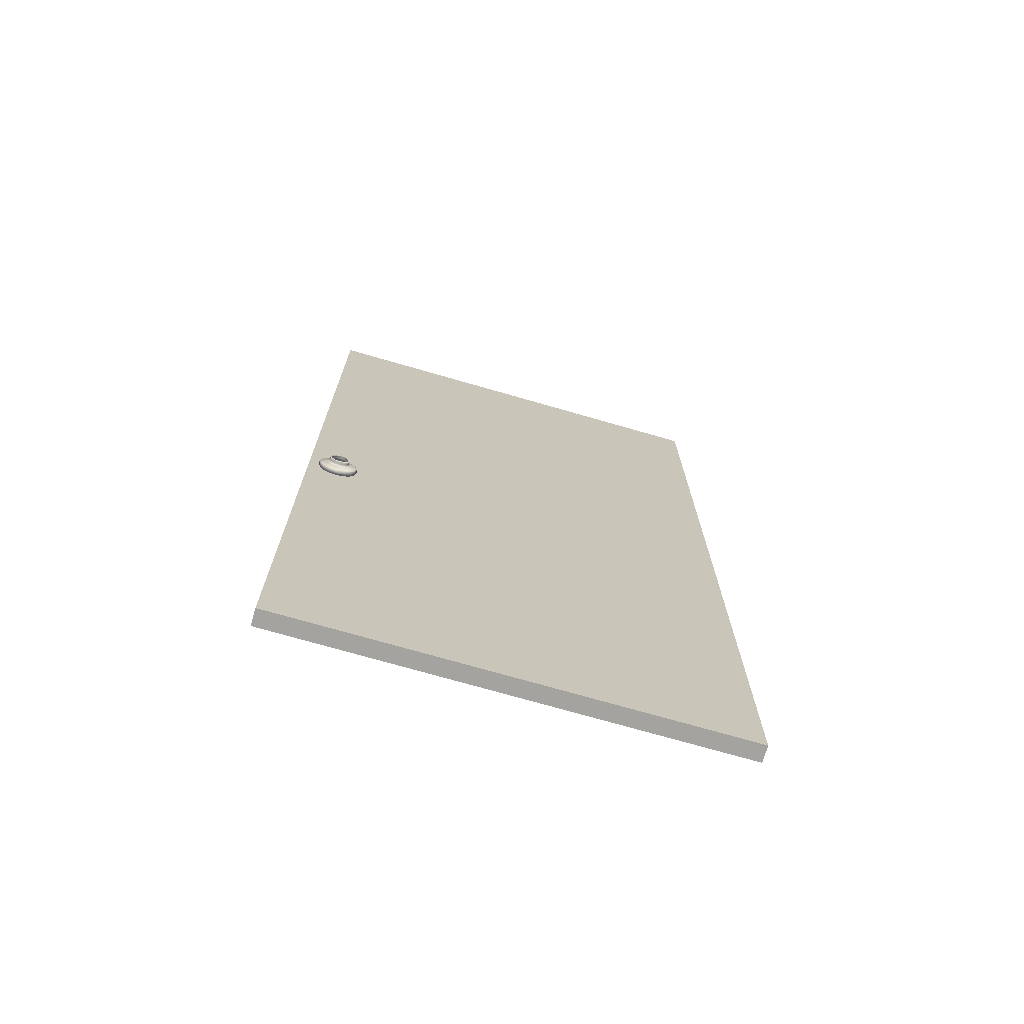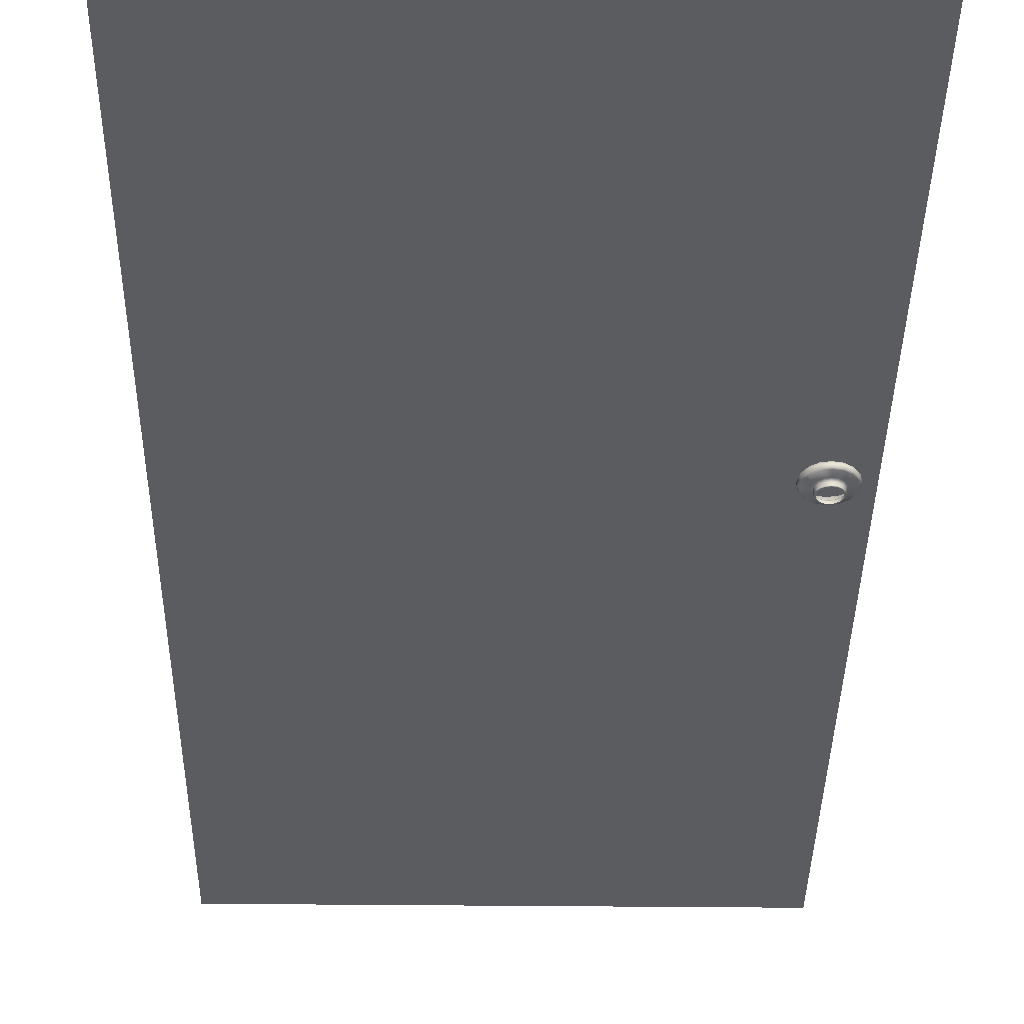
<metadata>
{"format":"obj","ext":"obj","renderer":"f3d","projection":"perspective","resolution":1024,"background":"white","views":[{"elev":-72.8,"azim":-16.1,"up":"+Z"},{"elev":-35.3,"azim":179.2,"up":"+Y"}]}
</metadata>
<code>
o DoorwayDoor_1
v -0.003259 -0.017 0.9882
v -0.003259 -0.017 -1.044
v -0.003259 0.017 -1.044
v -0.003259 0.017 0.9882
v 0.9151 0.017 -1.044
v 0.9151 0.017 0.9882
v 0.9151 -0.017 -1.044
v 0.9151 -0.017 0.9882
v 0.09458 -0.01686 -0.1137
v 0.08624 -0.01686 -0.1012
v 0.07377 -0.01686 -0.09291
v 0.05906 -0.01686 -0.08998
v 0.04435 -0.01686 -0.09291
v 0.03188 -0.01686 -0.1012
v 0.02355 -0.01686 -0.1137
v 0.02063 -0.01686 -0.1284
v 0.02355 -0.01686 -0.1431
v 0.03188 -0.01686 -0.1556
v 0.04435 -0.01686 -0.1639
v 0.05906 -0.01686 -0.1669
v 0.07377 -0.01686 -0.1639
v 0.08624 -0.01686 -0.1556
v 0.09458 -0.01686 -0.1431
v 0.0975 -0.01686 -0.1284
v 0.09676 -0.01972 -0.1128
v 0.08792 -0.01972 -0.09957
v 0.07468 -0.01972 -0.09072
v 0.05906 -0.01972 -0.08762
v 0.04345 -0.01972 -0.09072
v 0.03021 -0.01972 -0.09957
v 0.02136 -0.01972 -0.1128
v 0.01826 -0.01972 -0.1284
v 0.02136 -0.01972 -0.144
v 0.03021 -0.01972 -0.1573
v 0.04345 -0.01972 -0.1661
v 0.05906 -0.01972 -0.1692
v 0.07468 -0.01972 -0.1661
v 0.08792 -0.01972 -0.1573
v 0.09676 -0.01972 -0.144
v 0.09987 -0.01972 -0.1284
v 0.0975 -0.02341 -0.1125
v 0.08848 -0.02341 -0.099
v 0.07499 -0.02341 -0.08998
v 0.05906 -0.02341 -0.08682
v 0.04314 -0.02341 -0.08998
v 0.02964 -0.02341 -0.099
v 0.02063 -0.02341 -0.1125
v 0.01746 -0.02341 -0.1284
v 0.02063 -0.02341 -0.1443
v 0.02964 -0.02341 -0.1578
v 0.04314 -0.02341 -0.1669
v 0.05906 -0.02341 -0.17
v 0.07499 -0.02341 -0.1669
v 0.08848 -0.02341 -0.1578
v 0.0975 -0.02341 -0.1443
v 0.1007 -0.02341 -0.1284
v 0.09676 -0.02729 -0.1128
v 0.08792 -0.02729 -0.09957
v 0.07468 -0.02729 -0.09072
v 0.05906 -0.02729 -0.08762
v 0.04345 -0.02729 -0.09072
v 0.03021 -0.02729 -0.09957
v 0.02136 -0.02729 -0.1128
v 0.01826 -0.02729 -0.1284
v 0.02136 -0.02729 -0.144
v 0.03021 -0.02729 -0.1573
v 0.04345 -0.02729 -0.1661
v 0.05906 -0.02729 -0.1692
v 0.07468 -0.02729 -0.1661
v 0.08792 -0.02729 -0.1573
v 0.09676 -0.02729 -0.144
v 0.09987 -0.02729 -0.1284
v 0.09458 -0.02967 -0.1137
v 0.08624 -0.02967 -0.1012
v 0.07377 -0.02967 -0.09291
v 0.05906 -0.02967 -0.08998
v 0.04435 -0.02967 -0.09291
v 0.03188 -0.02967 -0.1012
v 0.02355 -0.02967 -0.1137
v 0.02063 -0.02967 -0.1284
v 0.02355 -0.02967 -0.1431
v 0.03188 -0.02967 -0.1556
v 0.04435 -0.02967 -0.1639
v 0.05906 -0.02967 -0.1669
v 0.07377 -0.02967 -0.1639
v 0.08624 -0.02967 -0.1556
v 0.09458 -0.02967 -0.1431
v 0.0975 -0.02967 -0.1284
v 0.08224 -0.03261 -0.1188
v 0.07963 -0.03377 -0.1199
v 0.07855 -0.03654 -0.1204
v 0.0768 -0.03261 -0.1107
v 0.0748 -0.03377 -0.1127
v 0.07397 -0.03654 -0.1135
v 0.06867 -0.03261 -0.1052
v 0.06758 -0.03377 -0.1079
v 0.06713 -0.03654 -0.1089
v 0.05906 -0.03261 -0.1033
v 0.05906 -0.03377 -0.1062
v 0.05906 -0.03654 -0.1073
v 0.04946 -0.03261 -0.1052
v 0.05055 -0.03377 -0.1079
v 0.05099 -0.03654 -0.1089
v 0.04132 -0.03261 -0.1107
v 0.04333 -0.03377 -0.1127
v 0.04415 -0.03654 -0.1135
v 0.03589 -0.03261 -0.1188
v 0.0385 -0.03377 -0.1199
v 0.03958 -0.03654 -0.1204
v 0.03398 -0.03261 -0.1284
v 0.0368 -0.03377 -0.1284
v 0.03798 -0.03654 -0.1284
v 0.03589 -0.03261 -0.138
v 0.0385 -0.03377 -0.1369
v 0.03958 -0.03654 -0.1365
v 0.04132 -0.03261 -0.1462
v 0.04333 -0.03377 -0.1442
v 0.04415 -0.03654 -0.1433
v 0.04946 -0.03261 -0.1516
v 0.05055 -0.03377 -0.149
v 0.05099 -0.03654 -0.1479
v 0.05906 -0.03261 -0.1535
v 0.05906 -0.03377 -0.1507
v 0.05906 -0.03654 -0.1495
v 0.06867 -0.03261 -0.1516
v 0.06758 -0.03377 -0.149
v 0.06713 -0.03654 -0.1479
v 0.0768 -0.03261 -0.1462
v 0.0748 -0.03377 -0.1442
v 0.07397 -0.03654 -0.1433
v 0.08224 -0.03261 -0.138
v 0.07963 -0.03377 -0.1369
v 0.07855 -0.03654 -0.1365
v 0.08415 -0.03261 -0.1284
v 0.08132 -0.03377 -0.1284
v 0.08015 -0.03654 -0.1284
v 0.0756 -0.04265 -0.1216
v 0.07172 -0.04265 -0.1158
v 0.06592 -0.04265 -0.1119
v 0.05906 -0.04265 -0.1105
v 0.05221 -0.04265 -0.1119
v 0.04641 -0.04265 -0.1158
v 0.04252 -0.04265 -0.1216
v 0.04116 -0.04265 -0.1284
v 0.04252 -0.04265 -0.1353
v 0.04641 -0.04265 -0.1411
v 0.05221 -0.04265 -0.145
v 0.05906 -0.04265 -0.1463
v 0.06592 -0.04265 -0.145
v 0.07172 -0.04265 -0.1411
v 0.0756 -0.04265 -0.1353
v 0.07697 -0.04265 -0.1284
v 0.07855 -0.04172 -0.1204
v 0.07766 -0.04265 -0.1207
v 0.07397 -0.04172 -0.1135
v 0.0733 -0.04265 -0.1142
v 0.06713 -0.04172 -0.1089
v 0.06677 -0.04265 -0.1098
v 0.05906 -0.04172 -0.1073
v 0.05906 -0.04265 -0.1083
v 0.05099 -0.04172 -0.1089
v 0.05136 -0.04265 -0.1098
v 0.04415 -0.04172 -0.1135
v 0.04483 -0.04265 -0.1142
v 0.03958 -0.04172 -0.1204
v 0.04047 -0.04265 -0.1207
v 0.03798 -0.04172 -0.1284
v 0.03893 -0.04265 -0.1284
v 0.03958 -0.04172 -0.1365
v 0.04047 -0.04265 -0.1361
v 0.04415 -0.04172 -0.1433
v 0.04483 -0.04265 -0.1427
v 0.05099 -0.04172 -0.1479
v 0.05136 -0.04265 -0.147
v 0.05906 -0.04172 -0.1495
v 0.05906 -0.04265 -0.1486
v 0.06713 -0.04172 -0.1479
v 0.06677 -0.04265 -0.147
v 0.07397 -0.04172 -0.1433
v 0.0733 -0.04265 -0.1427
v 0.07855 -0.04172 -0.1365
v 0.07766 -0.04265 -0.1361
v 0.08015 -0.04172 -0.1284
v 0.0792 -0.04265 -0.1284
v 0.09458 0.01668 -0.1137
v 0.08624 0.01668 -0.1012
v 0.07377 0.01667 -0.0929
v 0.05906 0.01667 -0.08997
v 0.04435 0.01667 -0.0929
v 0.03188 0.01668 -0.1012
v 0.02355 0.01668 -0.1137
v 0.02063 0.0167 -0.1284
v 0.02355 0.01671 -0.1431
v 0.03188 0.01671 -0.1556
v 0.04435 0.01672 -0.1639
v 0.05906 0.01672 -0.1668
v 0.07377 0.01672 -0.1639
v 0.08624 0.01671 -0.1556
v 0.09458 0.01671 -0.1431
v 0.0975 0.0167 -0.1284
v 0.09676 0.01955 -0.1128
v 0.08792 0.01954 -0.09956
v 0.07468 0.01953 -0.09071
v 0.05906 0.01953 -0.0876
v 0.04345 0.01953 -0.09071
v 0.03021 0.01954 -0.09956
v 0.02136 0.01955 -0.1128
v 0.01826 0.01956 -0.1284
v 0.02136 0.01957 -0.144
v 0.03021 0.01958 -0.1573
v 0.04345 0.01958 -0.1661
v 0.05906 0.01959 -0.1692
v 0.07468 0.01958 -0.1661
v 0.08792 0.01958 -0.1573
v 0.09676 0.01957 -0.144
v 0.09987 0.01956 -0.1284
v 0.0975 0.02323 -0.1125
v 0.08848 0.02322 -0.09899
v 0.07499 0.02321 -0.08997
v 0.05906 0.02321 -0.0868
v 0.04314 0.02321 -0.08997
v 0.02964 0.02322 -0.09899
v 0.02063 0.02323 -0.1125
v 0.01746 0.02324 -0.1284
v 0.02063 0.02325 -0.1443
v 0.02964 0.02326 -0.1578
v 0.04314 0.02327 -0.1668
v 0.05906 0.02327 -0.17
v 0.07499 0.02327 -0.1668
v 0.08848 0.02326 -0.1578
v 0.0975 0.02325 -0.1443
v 0.1007 0.02324 -0.1284
v 0.09676 0.02712 -0.1128
v 0.08792 0.02711 -0.09955
v 0.07468 0.0271 -0.0907
v 0.05906 0.0271 -0.0876
v 0.04345 0.0271 -0.0907
v 0.03021 0.02711 -0.09955
v 0.02136 0.02712 -0.1128
v 0.01826 0.02713 -0.1284
v 0.02136 0.02714 -0.144
v 0.03021 0.02715 -0.1573
v 0.04345 0.02715 -0.1661
v 0.05906 0.02715 -0.1692
v 0.07468 0.02715 -0.1661
v 0.08792 0.02715 -0.1573
v 0.09676 0.02714 -0.144
v 0.09987 0.02713 -0.1284
v 0.09458 0.02949 -0.1137
v 0.08624 0.02948 -0.1012
v 0.07377 0.02948 -0.09289
v 0.05906 0.02948 -0.08996
v 0.04435 0.02948 -0.09289
v 0.03188 0.02948 -0.1012
v 0.02355 0.02949 -0.1137
v 0.02063 0.0295 -0.1284
v 0.02355 0.02951 -0.1431
v 0.03188 0.02952 -0.1556
v 0.04435 0.02953 -0.1639
v 0.05906 0.02953 -0.1668
v 0.07377 0.02953 -0.1639
v 0.08624 0.02952 -0.1556
v 0.09458 0.02951 -0.1431
v 0.0975 0.0295 -0.1284
v 0.08224 0.03244 -0.1188
v 0.07963 0.03359 -0.1199
v 0.07855 0.03637 -0.1203
v 0.0768 0.03243 -0.1107
v 0.0748 0.03359 -0.1127
v 0.07397 0.03636 -0.1135
v 0.06867 0.03243 -0.1052
v 0.06758 0.03358 -0.1078
v 0.06713 0.03636 -0.1089
v 0.05906 0.03243 -0.1033
v 0.05906 0.03358 -0.1061
v 0.05906 0.03636 -0.1073
v 0.04946 0.03243 -0.1052
v 0.05055 0.03358 -0.1078
v 0.05099 0.03636 -0.1089
v 0.04132 0.03243 -0.1107
v 0.04333 0.03359 -0.1127
v 0.04415 0.03636 -0.1135
v 0.03589 0.03244 -0.1188
v 0.0385 0.03359 -0.1199
v 0.03958 0.03637 -0.1203
v 0.03398 0.03245 -0.1284
v 0.0368 0.0336 -0.1284
v 0.03798 0.03637 -0.1284
v 0.03589 0.03245 -0.138
v 0.0385 0.0336 -0.1369
v 0.03958 0.03638 -0.1365
v 0.04132 0.03246 -0.1461
v 0.04333 0.03361 -0.1441
v 0.04415 0.03638 -0.1433
v 0.04946 0.03246 -0.1516
v 0.05055 0.03361 -0.149
v 0.05099 0.03639 -0.1479
v 0.05906 0.03247 -0.1535
v 0.05906 0.03361 -0.1507
v 0.05906 0.03639 -0.1495
v 0.06867 0.03246 -0.1516
v 0.06758 0.03361 -0.149
v 0.06713 0.03639 -0.1479
v 0.0768 0.03246 -0.1461
v 0.0748 0.03361 -0.1441
v 0.07397 0.03638 -0.1433
v 0.08224 0.03245 -0.138
v 0.07963 0.0336 -0.1369
v 0.07855 0.03638 -0.1365
v 0.08415 0.03245 -0.1284
v 0.08132 0.0336 -0.1284
v 0.08015 0.03637 -0.1284
v 0.0756 0.04248 -0.1215
v 0.07172 0.04248 -0.1157
v 0.06592 0.04247 -0.1119
v 0.05906 0.04247 -0.1105
v 0.05221 0.04247 -0.1119
v 0.04641 0.04248 -0.1157
v 0.04252 0.04248 -0.1215
v 0.04116 0.04249 -0.1284
v 0.04252 0.04249 -0.1352
v 0.04641 0.04249 -0.1411
v 0.05221 0.0425 -0.1449
v 0.05906 0.0425 -0.1463
v 0.06592 0.0425 -0.1449
v 0.07172 0.04249 -0.1411
v 0.0756 0.04249 -0.1352
v 0.07697 0.04249 -0.1284
v 0.07855 0.04154 -0.1203
v 0.07766 0.04248 -0.1207
v 0.07397 0.04154 -0.1135
v 0.0733 0.04248 -0.1142
v 0.06713 0.04154 -0.1089
v 0.06677 0.04247 -0.1098
v 0.05906 0.04154 -0.1073
v 0.05906 0.04247 -0.1083
v 0.05099 0.04154 -0.1089
v 0.05136 0.04247 -0.1098
v 0.04415 0.04154 -0.1135
v 0.04483 0.04248 -0.1142
v 0.03958 0.04154 -0.1203
v 0.04047 0.04248 -0.1207
v 0.03798 0.04155 -0.1284
v 0.03893 0.04249 -0.1284
v 0.03958 0.04156 -0.1365
v 0.04047 0.04249 -0.1361
v 0.04415 0.04156 -0.1433
v 0.04483 0.0425 -0.1426
v 0.05099 0.04156 -0.1479
v 0.05136 0.0425 -0.147
v 0.05906 0.04156 -0.1495
v 0.05906 0.0425 -0.1485
v 0.06713 0.04156 -0.1479
v 0.06677 0.0425 -0.147
v 0.07397 0.04156 -0.1433
v 0.0733 0.0425 -0.1426
v 0.07855 0.04156 -0.1365
v 0.07766 0.04249 -0.1361
v 0.08015 0.04155 -0.1284
v 0.0792 0.04249 -0.1284
f 8 2 7
f 4 5 3
f 8 4 1
f 7 6 8
f 2 5 7
f 1 3 2
f 9 26 25
f 11 26 10
f 11 28 27
f 13 28 12
f 13 30 29
f 15 30 14
f 15 32 31
f 17 32 16
f 17 34 33
f 19 34 18
f 20 35 19
f 20 37 36
f 21 38 37
f 23 38 22
f 23 40 39
f 9 40 24
f 26 41 25
f 27 42 26
f 28 43 27
f 28 45 44
f 30 45 29
f 31 46 30
f 32 47 31
f 32 49 48
f 33 50 49
f 34 51 50
f 35 52 51
f 37 52 36
f 38 53 37
f 38 55 54
f 39 56 55
f 25 56 40
f 41 58 57
f 42 59 58
f 43 60 59
f 45 60 44
f 45 62 61
f 46 63 62
f 47 64 63
f 49 64 48
f 50 65 49
f 51 66 50
f 52 67 51
f 52 69 68
f 53 70 69
f 55 70 54
f 56 71 55
f 56 57 72
f 58 73 57
f 58 75 74
f 60 75 59
f 60 77 76
f 62 77 61
f 62 79 78
f 64 79 63
f 64 81 80
f 66 81 65
f 66 83 82
f 67 84 83
f 69 84 68
f 70 85 69
f 70 87 86
f 72 87 71
f 72 73 88
f 74 89 73
f 95 74 75
f 98 75 76
f 77 98 76
f 78 101 77
f 107 78 79
f 110 79 80
f 81 110 80
f 82 113 81
f 83 116 82
f 122 83 84
f 85 122 84
f 128 85 86
f 131 86 87
f 88 131 87
f 89 88 73
f 90 134 89
f 90 136 135
f 91 93 94
f 89 93 90
f 93 97 94
f 93 95 96
f 96 100 97
f 96 98 99
f 100 102 103
f 98 102 99
f 103 105 106
f 101 105 102
f 105 109 106
f 105 107 108
f 108 112 109
f 108 110 111
f 112 114 115
f 110 114 111
f 114 118 115
f 113 117 114
f 117 121 118
f 117 119 120
f 120 124 121
f 120 122 123
f 124 126 127
f 122 126 123
f 127 129 130
f 125 129 126
f 130 132 133
f 129 131 132
f 132 136 133
f 132 134 135
f 154 183 153
f 153 156 154
f 156 157 158
f 158 159 160
f 159 162 160
f 161 164 162
f 164 165 166
f 166 167 168
f 167 170 168
f 170 171 172
f 172 173 174
f 174 175 176
f 175 178 176
f 177 180 178
f 179 182 180
f 182 183 184
f 94 153 91
f 97 155 94
f 100 157 97
f 103 159 100
f 106 161 103
f 109 163 106
f 112 165 109
f 115 167 112
f 118 169 115
f 121 171 118
f 124 173 121
f 127 175 124
f 130 177 127
f 133 179 130
f 136 181 133
f 91 183 136
f 156 137 154
f 156 139 138
f 158 140 139
f 162 140 160
f 164 141 162
f 166 142 164
f 168 143 166
f 168 145 144
f 170 146 145
f 172 147 146
f 174 148 147
f 178 148 176
f 180 149 178
f 180 151 150
f 182 152 151
f 154 152 184
f 185 202 186
f 202 187 186
f 203 188 187
f 188 205 189
f 189 206 190
f 206 191 190
f 191 208 192
f 208 193 192
f 209 194 193
f 210 195 194
f 195 212 196
f 212 197 196
f 197 214 198
f 198 215 199
f 199 216 200
f 216 185 200
f 217 202 201
f 218 203 202
f 203 220 204
f 220 205 204
f 221 206 205
f 222 207 206
f 223 208 207
f 224 209 208
f 209 226 210
f 210 227 211
f 227 212 211
f 212 229 213
f 229 214 213
f 214 231 215
f 215 232 216
f 232 201 216
f 217 234 218
f 218 235 219
f 235 220 219
f 220 237 221
f 221 238 222
f 222 239 223
f 223 240 224
f 224 241 225
f 241 226 225
f 242 227 226
f 243 228 227
f 228 245 229
f 229 246 230
f 246 231 230
f 247 232 231
f 248 217 232
f 233 250 234
f 234 251 235
f 235 252 236
f 252 237 236
f 253 238 237
f 254 239 238
f 255 240 239
f 240 257 241
f 241 258 242
f 242 259 243
f 259 244 243
f 244 261 245
f 261 246 245
f 262 247 246
f 263 248 247
f 248 249 233
f 249 268 250
f 250 271 251
f 252 271 274
f 252 277 253
f 254 277 280
f 255 280 283
f 256 283 286
f 257 286 289
f 258 289 292
f 258 295 259
f 259 298 260
f 261 298 301
f 262 301 304
f 262 307 263
f 263 310 264
f 264 265 249
f 265 311 266
f 266 312 267
f 270 266 267
f 266 268 265
f 273 269 270
f 269 271 268
f 276 272 273
f 272 274 271
f 276 278 275
f 278 274 275
f 279 281 278
f 281 277 278
f 282 284 281
f 284 280 281
f 288 284 285
f 287 283 284
f 291 287 288
f 287 289 286
f 294 290 291
f 290 292 289
f 297 293 294
f 293 295 292
f 300 296 297
f 296 298 295
f 300 302 299
f 302 298 299
f 303 305 302
f 305 301 302
f 306 308 305
f 308 304 305
f 309 311 308
f 311 307 308
f 329 360 330
f 330 331 329
f 332 333 331
f 334 335 333
f 338 335 336
f 340 337 338
f 342 339 340
f 344 341 342
f 346 343 344
f 348 345 346
f 348 349 347
f 350 351 349
f 354 351 352
f 356 353 354
f 356 357 355
f 358 359 357
f 267 331 270
f 270 333 273
f 333 276 273
f 276 337 279
f 279 339 282
f 339 285 282
f 341 288 285
f 288 345 291
f 345 294 291
f 347 297 294
f 349 300 297
f 300 353 303
f 303 355 306
f 306 357 309
f 357 312 309
f 312 329 267
f 330 314 332
f 332 315 334
f 334 316 336
f 316 338 336
f 317 340 338
f 318 342 340
f 319 344 342
f 344 321 346
f 346 322 348
f 348 323 350
f 350 324 352
f 324 354 352
f 325 356 354
f 326 358 356
f 358 328 360
f 360 313 330
f 8 1 2
f 4 6 5
f 8 6 4
f 7 5 6
f 2 3 5
f 1 4 3
f 9 10 26
f 11 27 26
f 11 12 28
f 13 29 28
f 13 14 30
f 15 31 30
f 15 16 32
f 17 33 32
f 17 18 34
f 19 35 34
f 20 36 35
f 20 21 37
f 21 22 38
f 23 39 38
f 23 24 40
f 9 25 40
f 26 42 41
f 27 43 42
f 28 44 43
f 28 29 45
f 30 46 45
f 31 47 46
f 32 48 47
f 32 33 49
f 33 34 50
f 34 35 51
f 35 36 52
f 37 53 52
f 38 54 53
f 38 39 55
f 39 40 56
f 25 41 56
f 41 42 58
f 42 43 59
f 43 44 60
f 45 61 60
f 45 46 62
f 46 47 63
f 47 48 64
f 49 65 64
f 50 66 65
f 51 67 66
f 52 68 67
f 52 53 69
f 53 54 70
f 55 71 70
f 56 72 71
f 56 41 57
f 58 74 73
f 58 59 75
f 60 76 75
f 60 61 77
f 62 78 77
f 62 63 79
f 64 80 79
f 64 65 81
f 66 82 81
f 66 67 83
f 67 68 84
f 69 85 84
f 70 86 85
f 70 71 87
f 72 88 87
f 72 57 73
f 74 92 89
f 95 92 74
f 98 95 75
f 77 101 98
f 78 104 101
f 107 104 78
f 110 107 79
f 81 113 110
f 82 116 113
f 83 119 116
f 122 119 83
f 85 125 122
f 128 125 85
f 131 128 86
f 88 134 131
f 89 134 88
f 90 135 134
f 90 91 136
f 91 90 93
f 89 92 93
f 93 96 97
f 93 92 95
f 96 99 100
f 96 95 98
f 100 99 102
f 98 101 102
f 103 102 105
f 101 104 105
f 105 108 109
f 105 104 107
f 108 111 112
f 108 107 110
f 112 111 114
f 110 113 114
f 114 117 118
f 113 116 117
f 117 120 121
f 117 116 119
f 120 123 124
f 120 119 122
f 124 123 126
f 122 125 126
f 127 126 129
f 125 128 129
f 130 129 132
f 129 128 131
f 132 135 136
f 132 131 134
f 154 184 183
f 153 155 156
f 156 155 157
f 158 157 159
f 159 161 162
f 161 163 164
f 164 163 165
f 166 165 167
f 167 169 170
f 170 169 171
f 172 171 173
f 174 173 175
f 175 177 178
f 177 179 180
f 179 181 182
f 182 181 183
f 94 155 153
f 97 157 155
f 100 159 157
f 103 161 159
f 106 163 161
f 109 165 163
f 112 167 165
f 115 169 167
f 118 171 169
f 121 173 171
f 124 175 173
f 127 177 175
f 130 179 177
f 133 181 179
f 136 183 181
f 91 153 183
f 156 138 137
f 156 158 139
f 158 160 140
f 162 141 140
f 164 142 141
f 166 143 142
f 168 144 143
f 168 170 145
f 170 172 146
f 172 174 147
f 174 176 148
f 178 149 148
f 180 150 149
f 180 182 151
f 182 184 152
f 154 137 152
f 185 201 202
f 202 203 187
f 203 204 188
f 188 204 205
f 189 205 206
f 206 207 191
f 191 207 208
f 208 209 193
f 209 210 194
f 210 211 195
f 195 211 212
f 212 213 197
f 197 213 214
f 198 214 215
f 199 215 216
f 216 201 185
f 217 218 202
f 218 219 203
f 203 219 220
f 220 221 205
f 221 222 206
f 222 223 207
f 223 224 208
f 224 225 209
f 209 225 226
f 210 226 227
f 227 228 212
f 212 228 229
f 229 230 214
f 214 230 231
f 215 231 232
f 232 217 201
f 217 233 234
f 218 234 235
f 235 236 220
f 220 236 237
f 221 237 238
f 222 238 239
f 223 239 240
f 224 240 241
f 241 242 226
f 242 243 227
f 243 244 228
f 228 244 245
f 229 245 246
f 246 247 231
f 247 248 232
f 248 233 217
f 233 249 250
f 234 250 251
f 235 251 252
f 252 253 237
f 253 254 238
f 254 255 239
f 255 256 240
f 240 256 257
f 241 257 258
f 242 258 259
f 259 260 244
f 244 260 261
f 261 262 246
f 262 263 247
f 263 264 248
f 248 264 249
f 249 265 268
f 250 268 271
f 252 251 271
f 252 274 277
f 254 253 277
f 255 254 280
f 256 255 283
f 257 256 286
f 258 257 289
f 258 292 295
f 259 295 298
f 261 260 298
f 262 261 301
f 262 304 307
f 263 307 310
f 264 310 265
f 265 310 311
f 266 311 312
f 270 269 266
f 266 269 268
f 273 272 269
f 269 272 271
f 276 275 272
f 272 275 274
f 276 279 278
f 278 277 274
f 279 282 281
f 281 280 277
f 282 285 284
f 284 283 280
f 288 287 284
f 287 286 283
f 291 290 287
f 287 290 289
f 294 293 290
f 290 293 292
f 297 296 293
f 293 296 295
f 300 299 296
f 296 299 298
f 300 303 302
f 302 301 298
f 303 306 305
f 305 304 301
f 306 309 308
f 308 307 304
f 309 312 311
f 311 310 307
f 329 359 360
f 330 332 331
f 332 334 333
f 334 336 335
f 338 337 335
f 340 339 337
f 342 341 339
f 344 343 341
f 346 345 343
f 348 347 345
f 348 350 349
f 350 352 351
f 354 353 351
f 356 355 353
f 356 358 357
f 358 360 359
f 267 329 331
f 270 331 333
f 333 335 276
f 276 335 337
f 279 337 339
f 339 341 285
f 341 343 288
f 288 343 345
f 345 347 294
f 347 349 297
f 349 351 300
f 300 351 353
f 303 353 355
f 306 355 357
f 357 359 312
f 312 359 329
f 330 313 314
f 332 314 315
f 334 315 316
f 316 317 338
f 317 318 340
f 318 319 342
f 319 320 344
f 344 320 321
f 346 321 322
f 348 322 323
f 350 323 324
f 324 325 354
f 325 326 356
f 326 327 358
f 358 327 328
f 360 328 313

</code>
